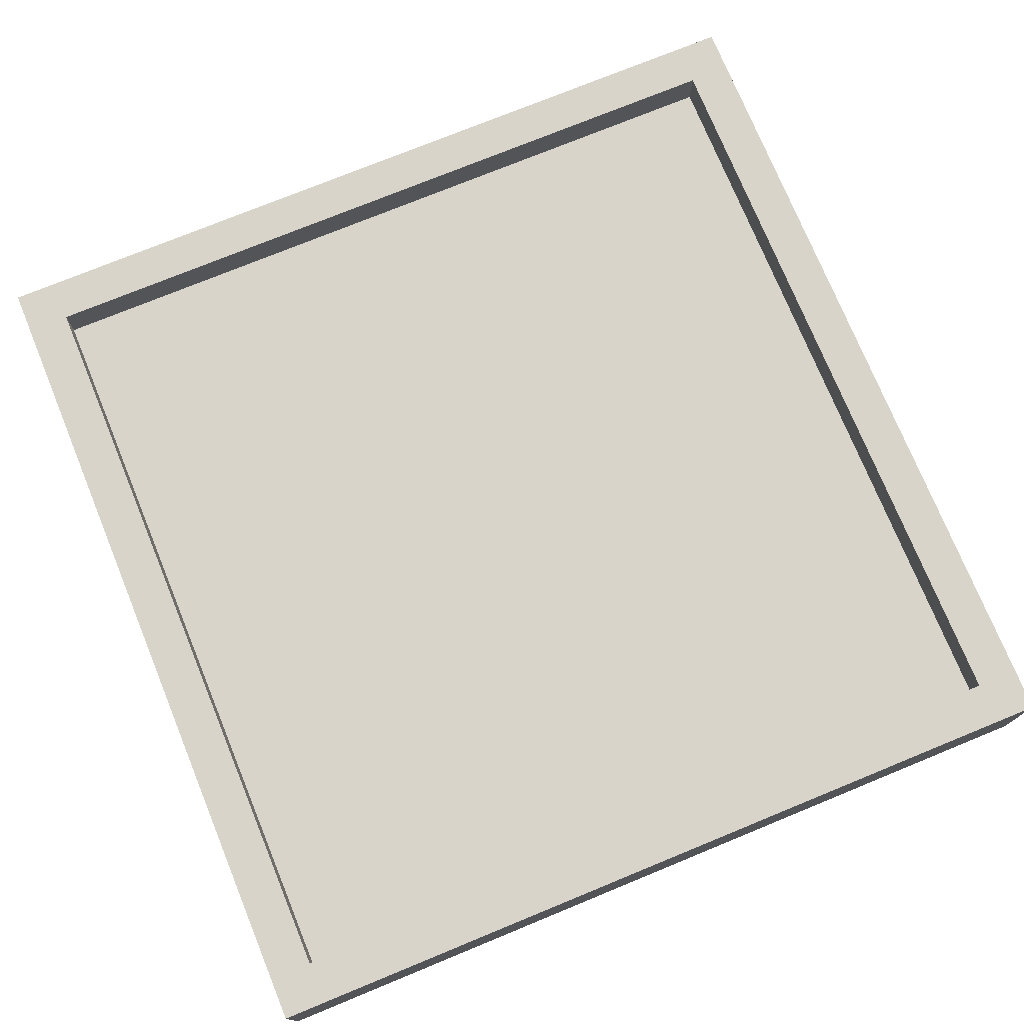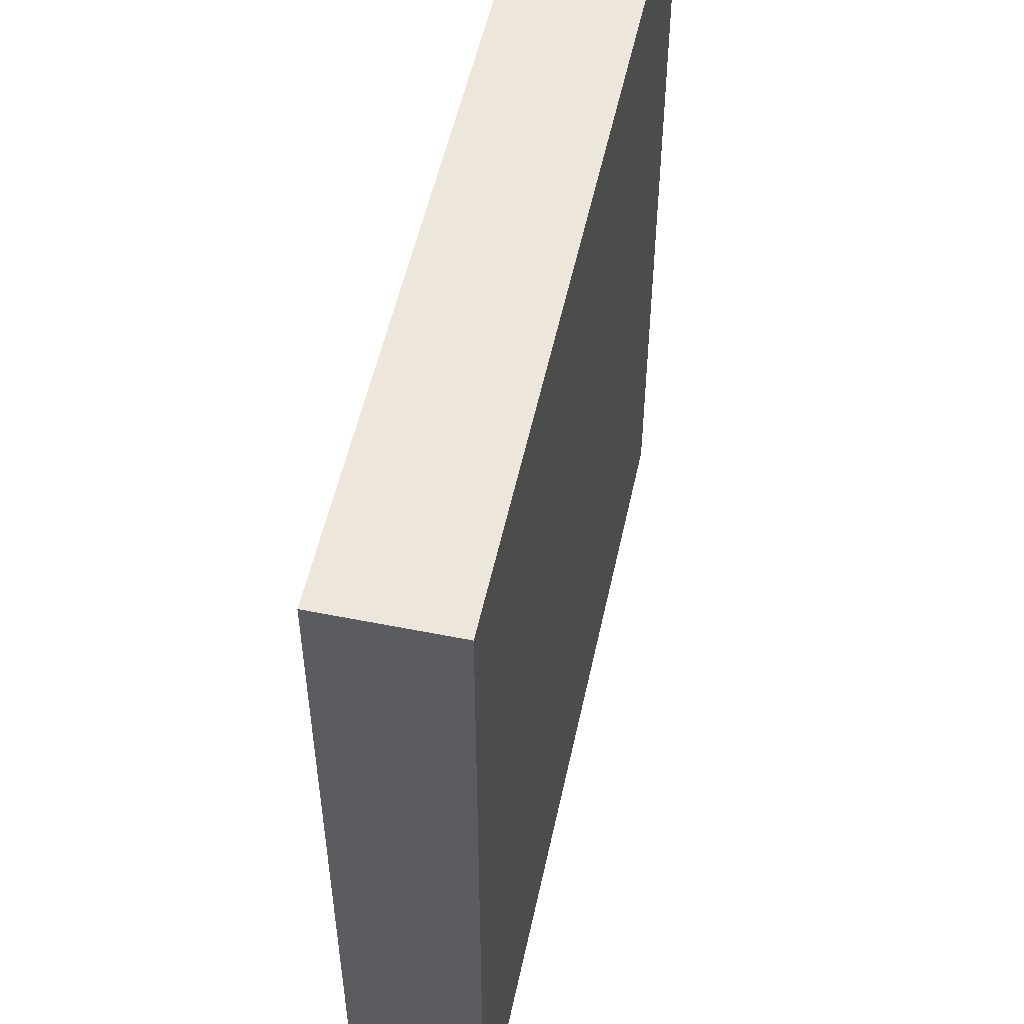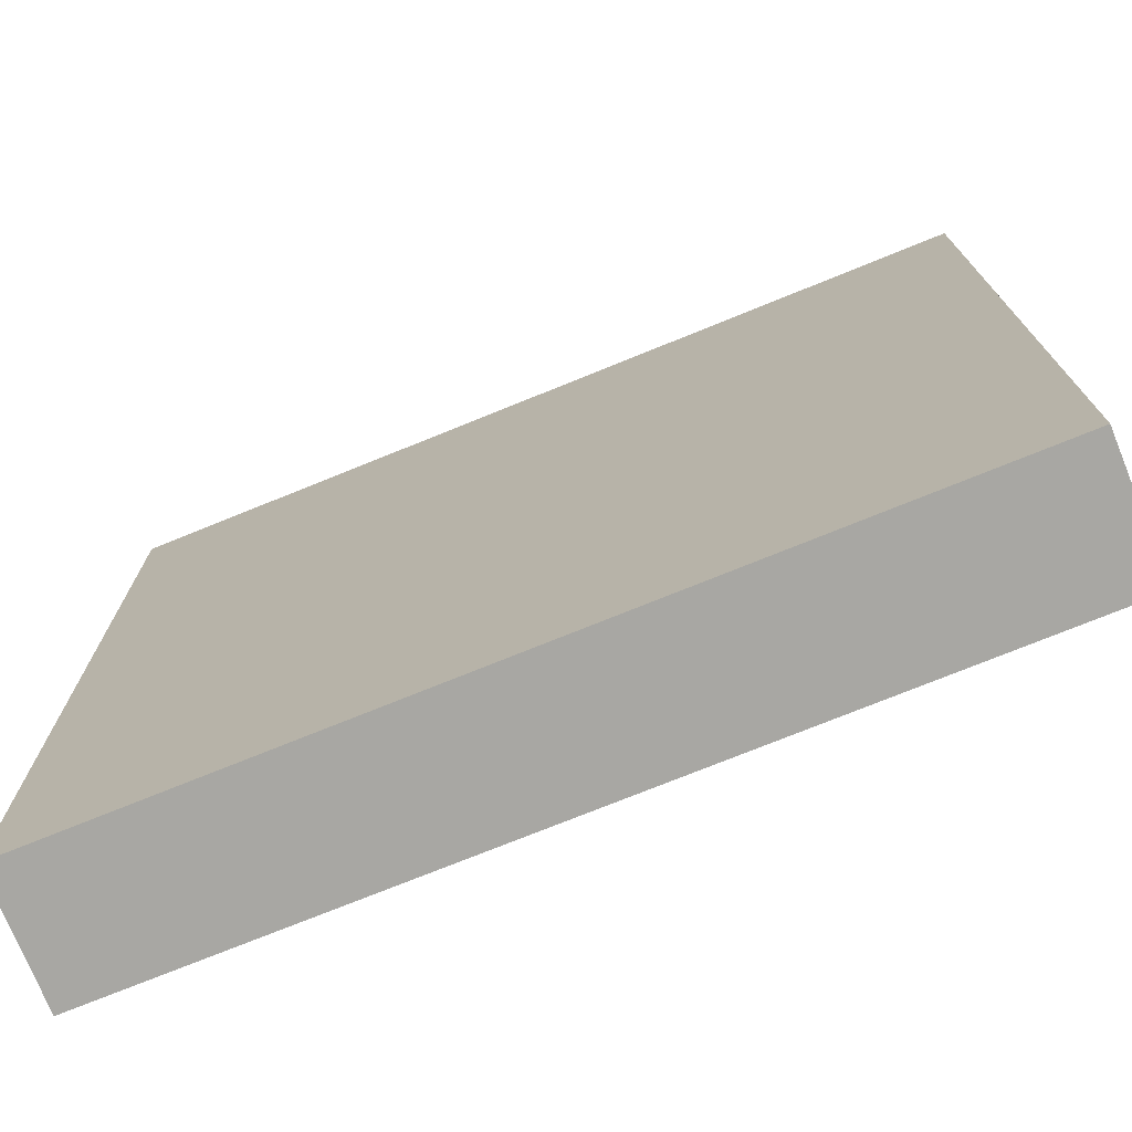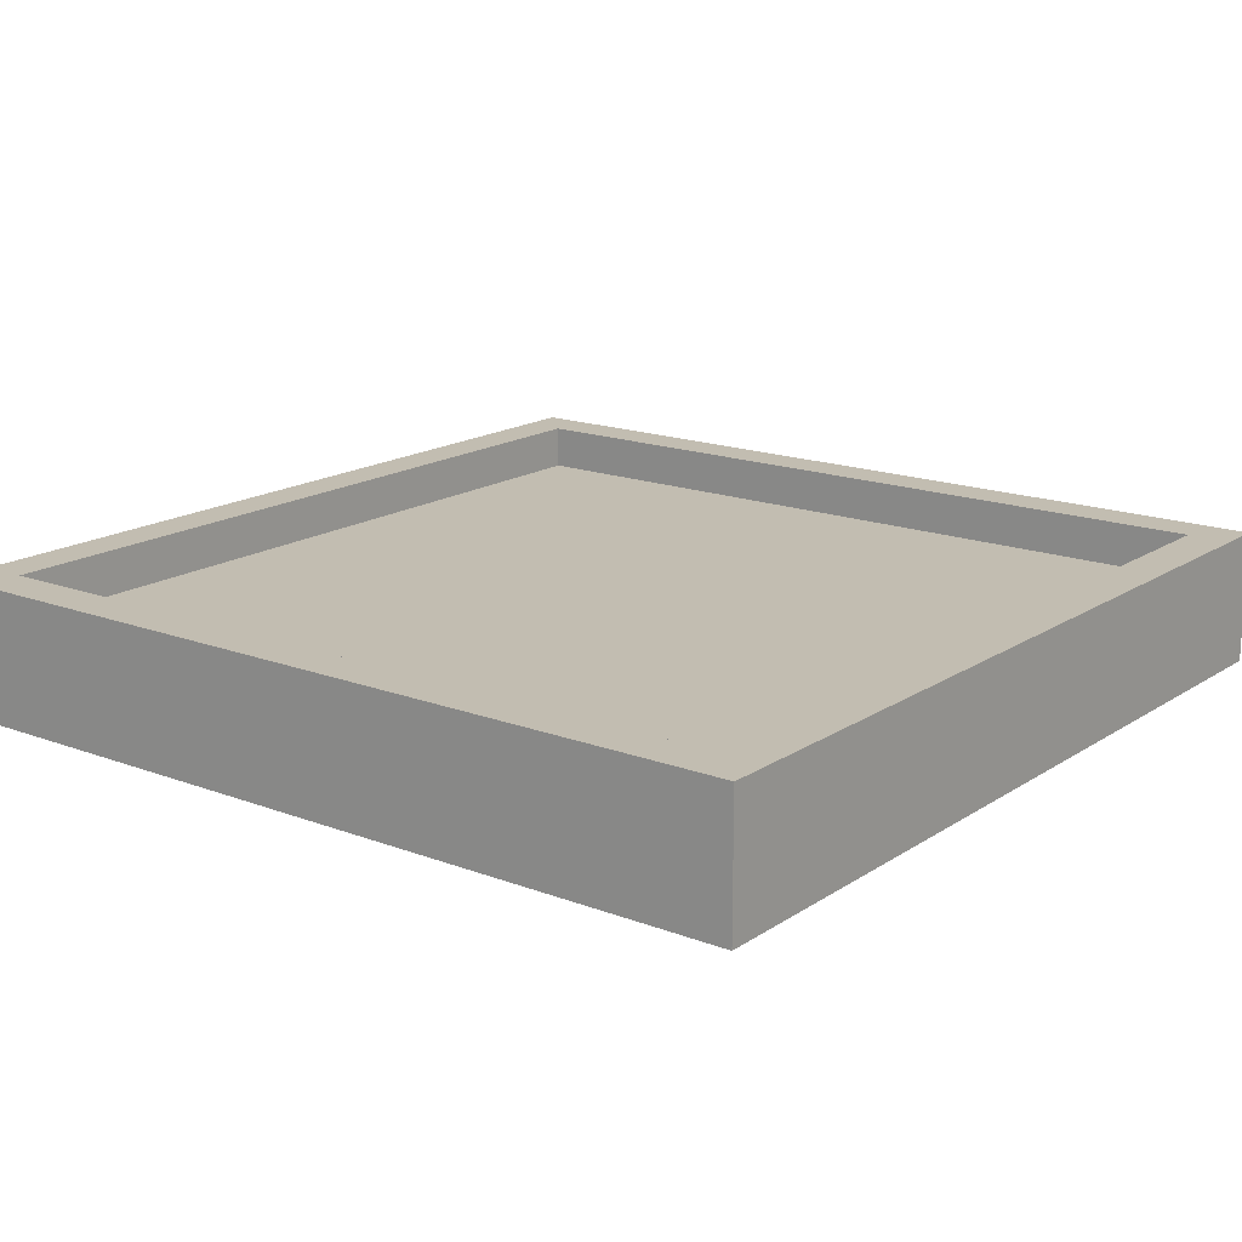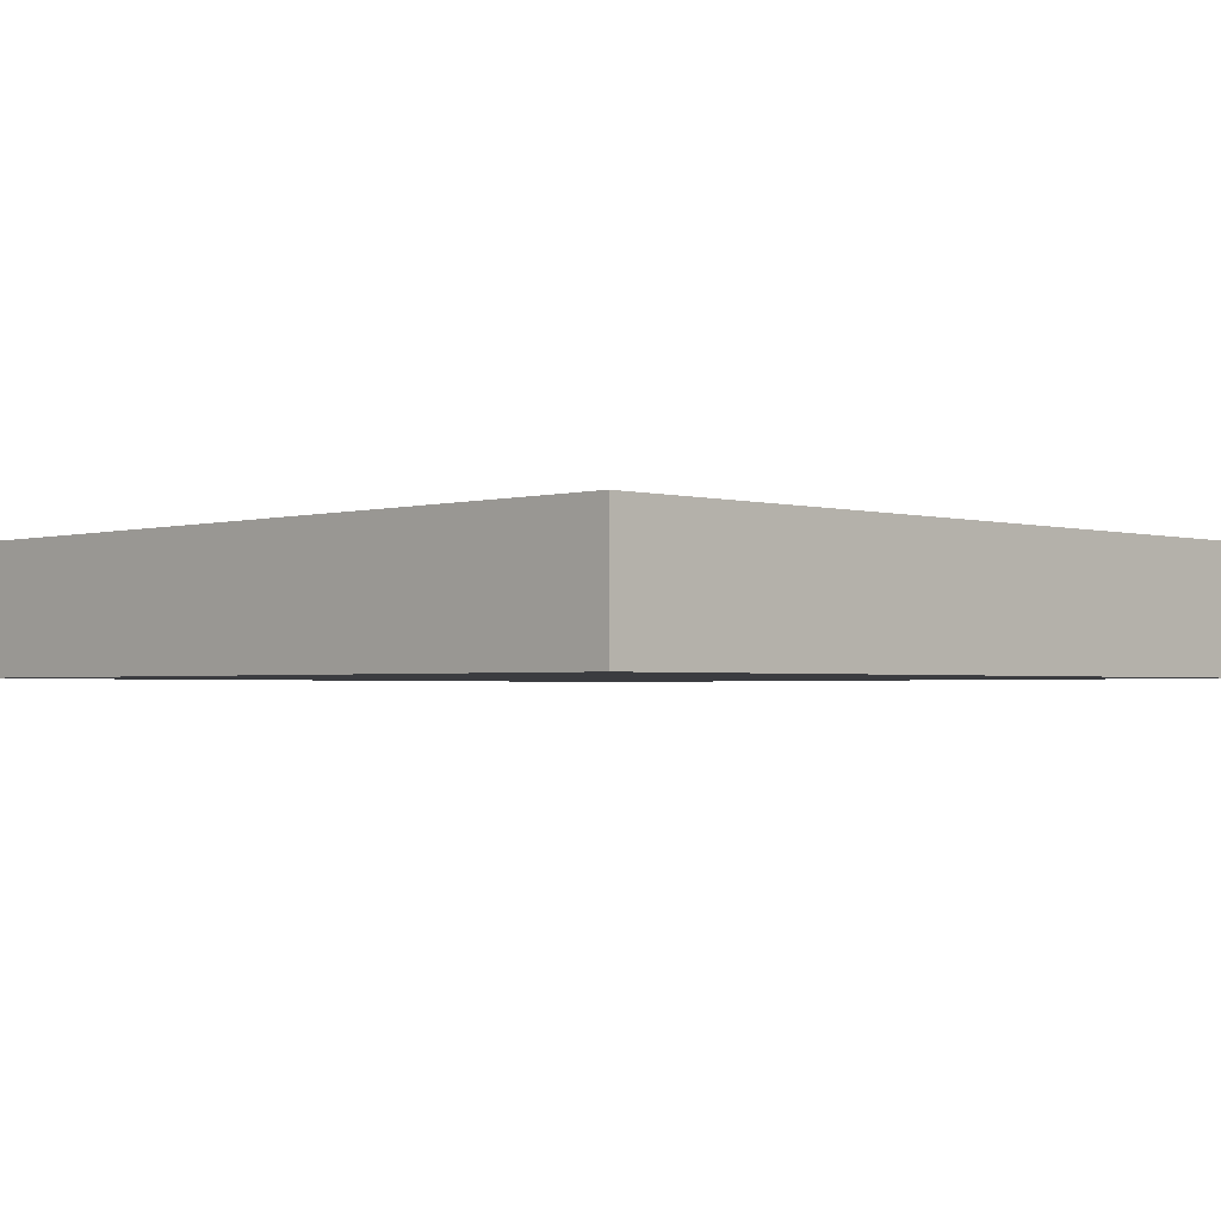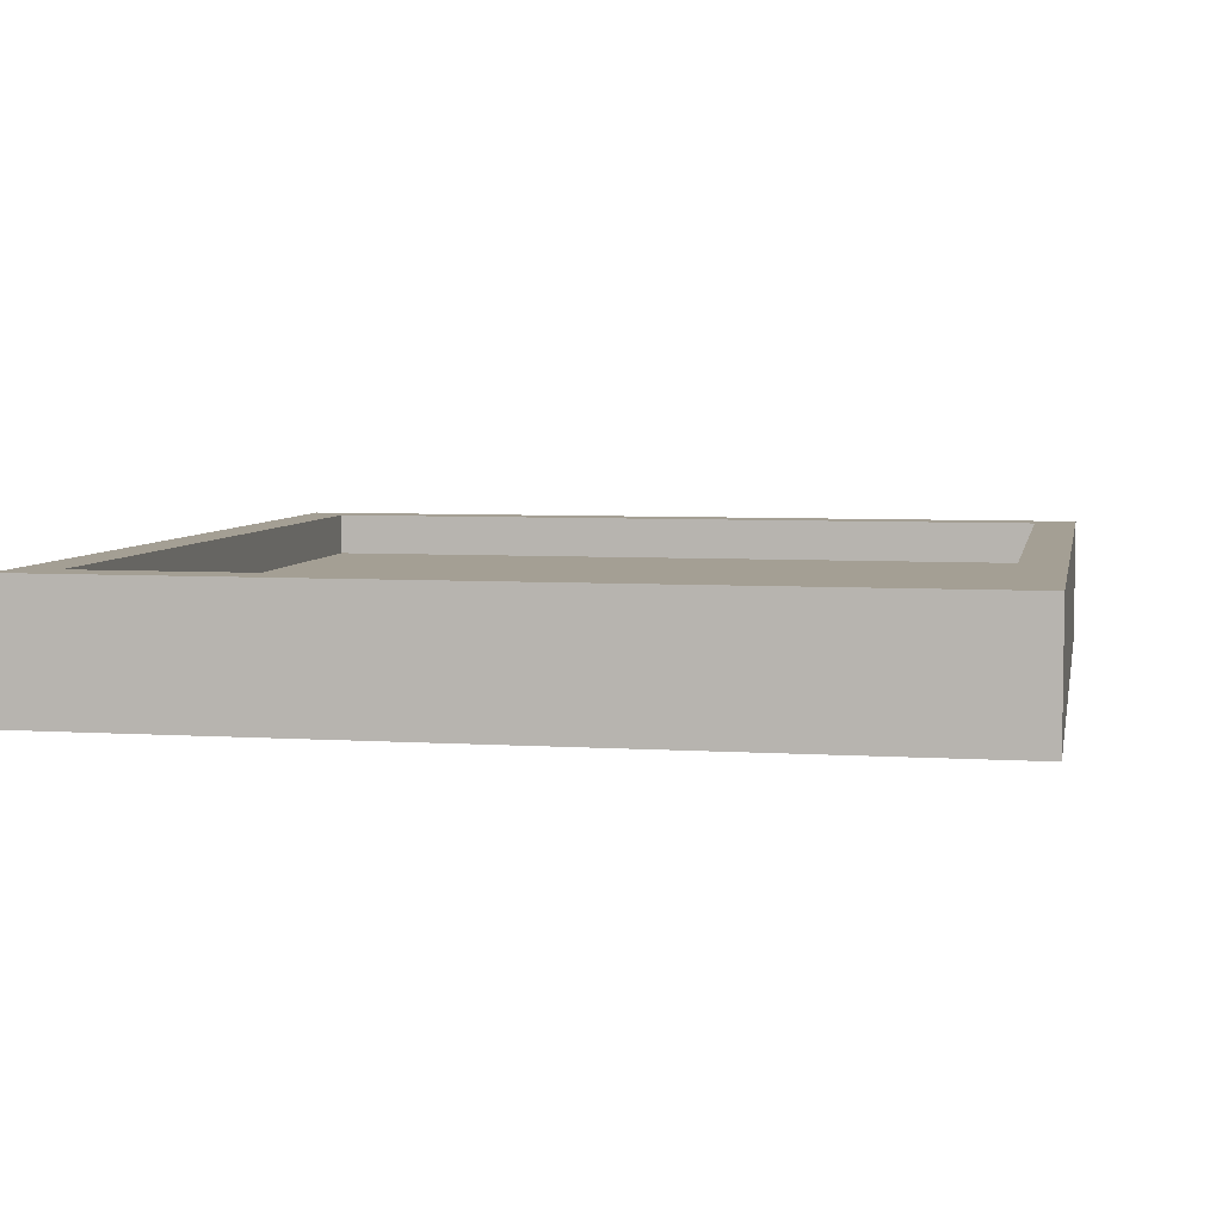
<metadata>
{"format":"obj","ext":"obj","renderer":"f3d","projection":"perspective","resolution":1024,"background":"white","views":[{"elev":75.1,"azim":157.7,"up":"+Z"},{"elev":53.3,"azim":102.1,"up":"+Y"},{"elev":-74.4,"azim":-157.9,"up":"+Y"},{"elev":16.8,"azim":-142.5,"up":"+Z"},{"elev":-2.0,"azim":-134.9,"up":"+Z"},{"elev":5.6,"azim":11.1,"up":"+Z"}]}
</metadata>
<code>
o
v -1 0 0.2
v -1 0 -0.1
v -1 2 0.2
v -1 2 -0.1
v 0.9 0.1 0.2
v 0.9 0.1 0.1
v 0.9 1.9 0.2
v 0.9 1.9 0.1
v -0.9 0.1 0.2
v -0.9 0.1 0.1
v -0.9 1.9 0.2
v -0.9 1.9 0.1
v 1 0 0.2
v 1 0 -0.1
v 1 2 0.2
v 1 2 -0.1
v -1 0 0.2
v -1 2 0.2
v -0.9 0.1 0.2
v -0.9 1.9 0.2
v 0.9 0.1 0.2
v 0.9 1.9 0.2
v 1 0 0.2
v 1 2 0.2
v -0.9 0.1 0.1
v -0.9 1.9 0.1
v -0.8 0.7 0.1
v -0.8 0.8 0.1
v -0.8 1.3 0.1
v -0.8 1.4 0.1
v -0.7 0.2 0.1
v -0.7 0.3 0.1
v -0.7 0.7 0.1
v -0.7 0.8 0.1
v -0.7 0.9 0.1
v -0.7 1.4 0.1
v -0.7 1.5 0.1
v -0.6 0.9 0.1
v -0.6 1 0.1
v -0.6 1.3 0.1
v -0.6 1.4 0.1
v -0.6 1.5 0.1
v -0.6 1.6 0.1
v -0.5 0.2 0.1
v -0.5 0.3 0.1
v -0.5 0.4 0.1
v -0.5 0.8 0.1
v -0.5 0.9 0.1
v -0.5 1.4 0.1
v -0.5 1.5 0.1
v -0.5 1.6 0.1
v -0.5 1.7 0.1
v -0.4 0.4 0.1
v -0.4 0.5 0.1
v -0.4 0.8 0.1
v -0.4 0.9 0.1
v -0.4 1.4 0.1
v -0.4 1.5 0.1
v -0.3 0.3 0.1
v -0.3 0.4 0.1
v -0.3 0.9 0.1
v -0.3 1 0.1
v -0.3 1.5 0.1
v -0.3 1.7 0.1
v -0.2 0.3 0.1
v -0.2 0.4 0.1
v -0.2 0.9 0.1
v -0.2 1 0.1
v -0.2 1.5 0.1
v -0.2 1.6 0.1
v -0.1 0.2 0.1
v -0.1 0.3 0.1
v -0.1 0.4 0.1
v -0.1 0.5 0.1
v -0.1 0.8 0.1
v -0.1 0.9 0.1
v -0.1 1 0.1
v -0.1 1.1 0.1
v -0.1 1.4 0.1
v -0.1 1.5 0.1
v -0.1 1.6 0.1
v -0.1 1.7 0.1
v 0 0.3 0.1
v 0 0.4 0.1
v 0 0.9 0.1
v 0 1 0.1
v 0 1.4 0.1
v 0 1.5 0.1
v 0.1 0.3 0.1
v 0.1 0.4 0.1
v 0.1 1.3 0.1
v 0.1 1.4 0.1
v 0.1 1.5 0.1
v 0.1 1.7 0.1
v 0.2 0.2 0.1
v 0.2 0.3 0.1
v 0.2 0.4 0.1
v 0.2 0.5 0.1
v 0.2 0.8 0.1
v 0.2 1 0.1
v 0.2 1.4 0.1
v 0.2 1.5 0.1
v 0.3 0.9 0.1
v 0.3 1.1 0.1
v 0.3 1.4 0.1
v 0.3 1.5 0.1
v 0.4 0.4 0.1
v 0.4 0.5 0.1
v 0.4 1.3 0.1
v 0.4 1.4 0.1
v 0.4 1.5 0.1
v 0.4 1.6 0.1
v 0.5 0.8 0.1
v 0.5 0.9 0.1
v 0.5 1 0.1
v 0.5 1.4 0.1
v 0.5 1.5 0.1
v 0.5 1.6 0.1
v 0.5 1.7 0.1
v 0.6 0.4 0.1
v 0.6 0.5 0.1
v 0.6 1.4 0.1
v 0.6 1.5 0.1
v 0.6 1.6 0.1
v 0.6 1.7 0.1
v 0.7 0.3 0.1
v 0.7 0.5 0.1
v 0.7 0.9 0.1
v 0.7 1 0.1
v 0.7 1.4 0.1
v 0.7 1.6 0.1
v 0.9 0.1 0.1
v 0.9 1.9 0.1
v -1 0 -0.1
v -1 2 -0.1
v 1 0 -0.1
v 1 2 -0.1
v -1 0 0.2
v 1 0 0.2
v -1 0 -0.1
v 1 0 -0.1
v -0.9 1.9 0.2
v 0.9 1.9 0.2
v -0.9 1.9 0.1
v 0.9 1.9 0.1
v -0.9 0.1 0.2
v 0.9 0.1 0.2
v -0.9 0.1 0.1
v 0.9 0.1 0.1
v -1 2 0.2
v 1 2 0.2
v -1 2 -0.1
v 1 2 -0.1
f 3 2 1
f 4 2 3
f 7 6 5
f 8 6 7
f 9 10 11
f 11 10 12
f 13 14 15
f 15 14 16
f 19 18 17
f 20 18 19
f 21 19 17
f 22 18 20
f 23 21 17
f 23 22 21
f 24 18 22
f 24 22 23
f 27 26 25
f 28 26 27
f 29 26 28
f 30 26 29
f 31 27 25
f 32 27 31
f 33 28 27
f 33 27 32
f 34 29 28
f 34 28 33
f 35 29 34
f 36 26 30
f 36 30 29
f 37 26 36
f 38 29 35
f 38 35 34
f 39 29 38
f 40 37 36
f 40 29 39
f 40 36 29
f 41 37 40
f 42 26 37
f 42 37 41
f 43 26 42
f 44 32 31
f 44 31 25
f 45 33 32
f 45 32 44
f 45 34 33
f 46 34 45
f 47 39 38
f 47 34 46
f 47 38 34
f 48 39 47
f 49 41 40
f 49 43 42
f 49 42 41
f 49 40 39
f 50 43 49
f 51 26 43
f 51 43 50
f 52 26 51
f 53 46 45
f 53 48 47
f 53 47 46
f 54 48 53
f 55 48 54
f 56 39 48
f 56 48 55
f 57 50 49
f 57 49 39
f 58 52 51
f 58 50 57
f 58 51 50
f 59 54 53
f 59 45 44
f 59 53 45
f 60 54 59
f 61 39 56
f 61 56 55
f 62 57 39
f 62 39 61
f 63 52 58
f 63 58 57
f 64 26 52
f 64 52 63
f 65 60 59
f 65 59 44
f 66 54 60
f 66 60 65
f 67 61 55
f 67 62 61
f 68 57 62
f 68 62 67
f 69 63 57
f 69 64 63
f 70 64 69
f 71 65 44
f 71 44 25
f 72 66 65
f 72 65 71
f 73 54 66
f 73 66 72
f 74 55 54
f 74 54 73
f 75 67 55
f 75 55 74
f 75 68 67
f 76 68 75
f 77 57 68
f 77 68 76
f 78 57 77
f 79 70 69
f 79 57 78
f 79 69 57
f 80 70 79
f 81 64 70
f 81 70 80
f 82 26 64
f 82 64 81
f 83 73 72
f 83 72 71
f 84 76 75
f 84 73 83
f 84 74 73
f 84 75 74
f 85 78 77
f 85 76 84
f 85 77 76
f 86 78 85
f 87 80 79
f 87 79 78
f 88 82 81
f 88 80 87
f 88 81 80
f 89 84 83
f 89 83 71
f 89 86 85
f 89 85 84
f 90 86 89
f 91 87 78
f 92 88 87
f 92 87 91
f 93 82 88
f 93 88 92
f 94 26 82
f 94 82 93
f 95 71 25
f 95 89 71
f 95 90 89
f 96 90 95
f 97 86 90
f 97 90 96
f 98 86 97
f 99 86 98
f 100 78 86
f 100 86 99
f 101 93 92
f 101 92 91
f 102 94 93
f 102 93 101
f 103 100 99
f 104 78 100
f 104 100 103
f 104 91 78
f 105 102 101
f 105 101 91
f 106 94 102
f 106 102 105
f 107 97 96
f 107 98 97
f 108 99 98
f 108 98 107
f 109 105 91
f 109 91 104
f 109 104 103
f 109 106 105
f 110 106 109
f 111 94 106
f 111 106 110
f 112 94 111
f 113 103 99
f 113 99 108
f 113 108 107
f 114 110 109
f 114 103 113
f 114 109 103
f 115 110 114
f 116 112 111
f 116 110 115
f 116 111 110
f 117 112 116
f 118 94 112
f 118 112 117
f 119 26 94
f 119 94 118
f 120 107 96
f 120 114 113
f 120 113 107
f 121 114 120
f 122 117 116
f 122 116 115
f 123 119 118
f 123 117 122
f 123 118 117
f 124 119 123
f 125 26 119
f 125 119 124
f 126 96 95
f 126 120 96
f 126 121 120
f 127 114 121
f 127 121 126
f 128 115 114
f 128 114 127
f 129 122 115
f 129 115 128
f 130 124 123
f 130 122 129
f 130 123 122
f 131 125 124
f 131 124 130
f 132 126 95
f 132 129 128
f 132 131 130
f 132 95 25
f 132 130 129
f 132 127 126
f 132 128 127
f 133 125 131
f 133 131 132
f 133 26 125
f 134 135 136
f 136 135 137
f 140 139 138
f 141 139 140
f 144 143 142
f 145 143 144
f 146 147 148
f 148 147 149
f 150 151 152
f 152 151 153

</code>
